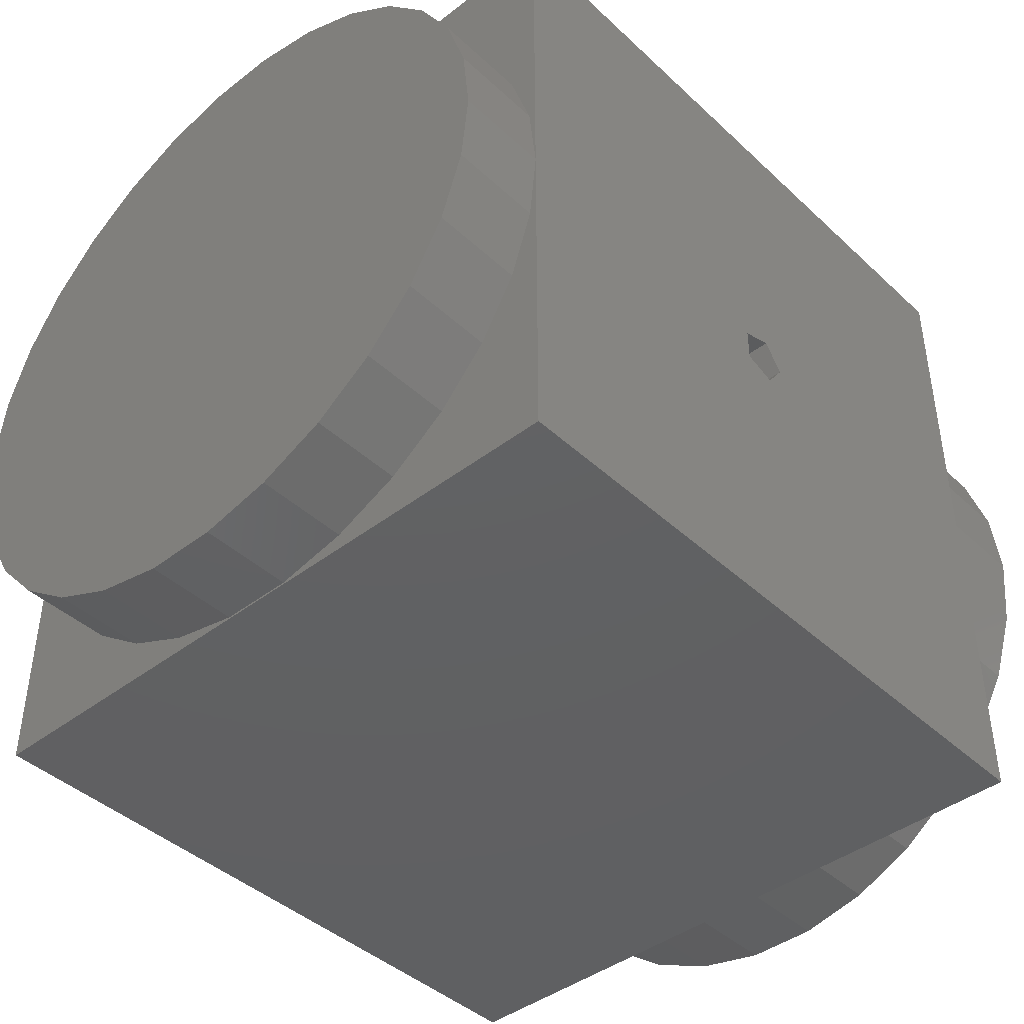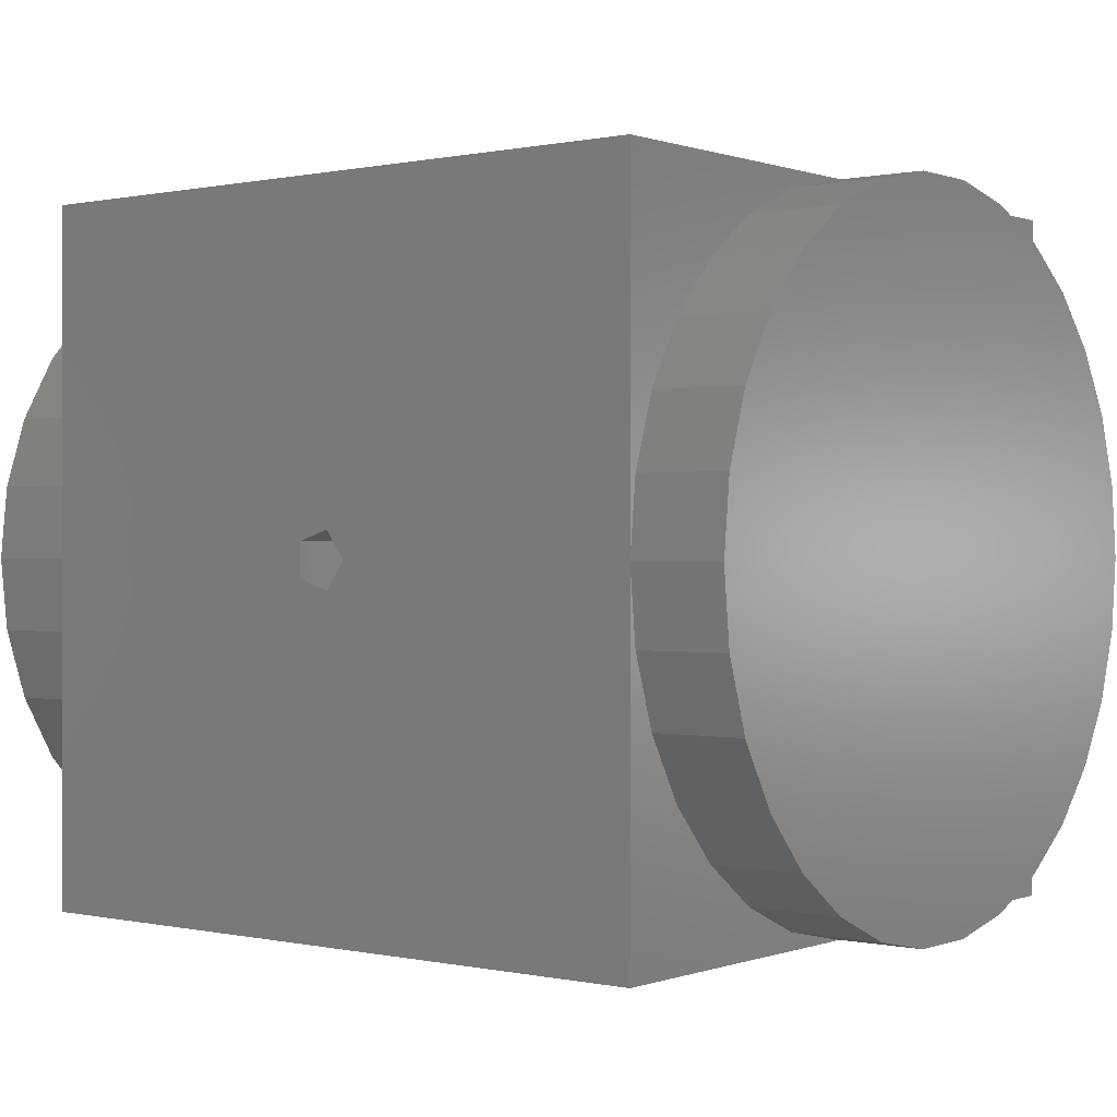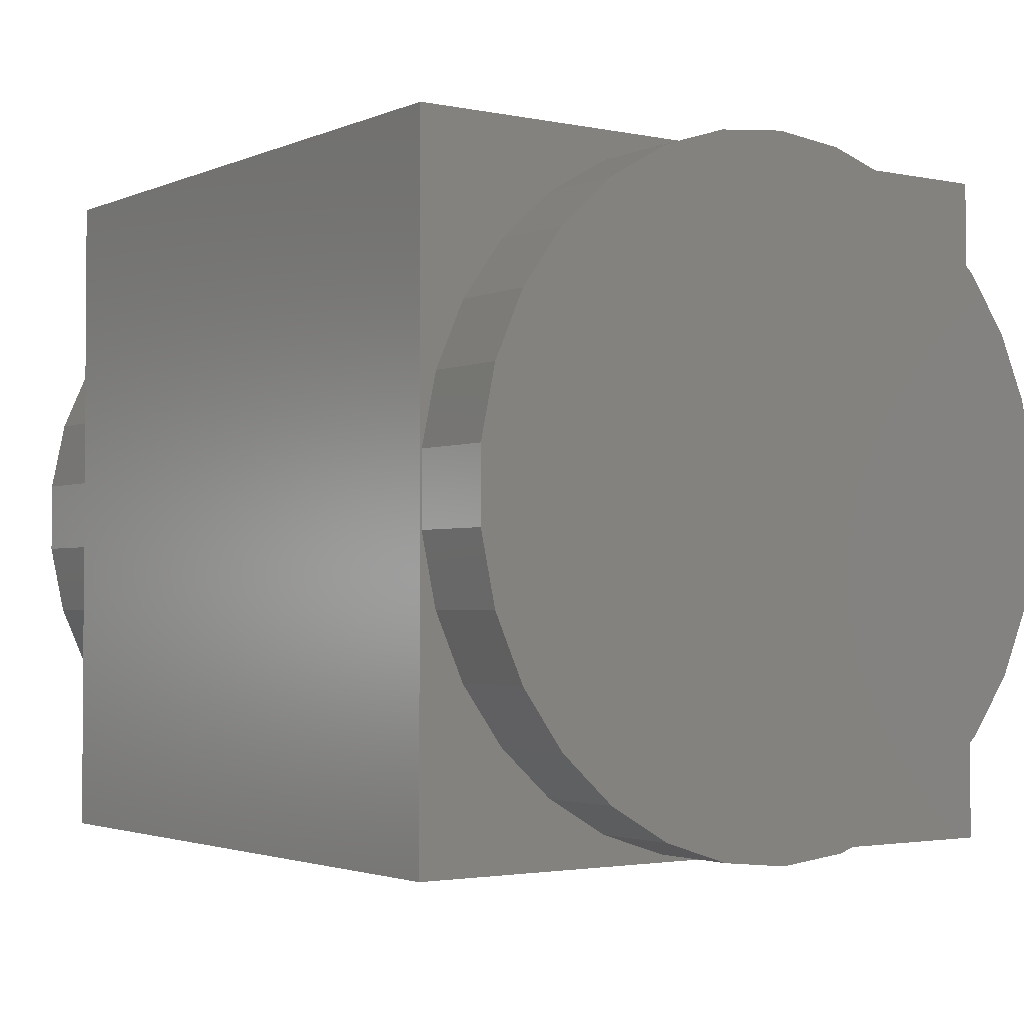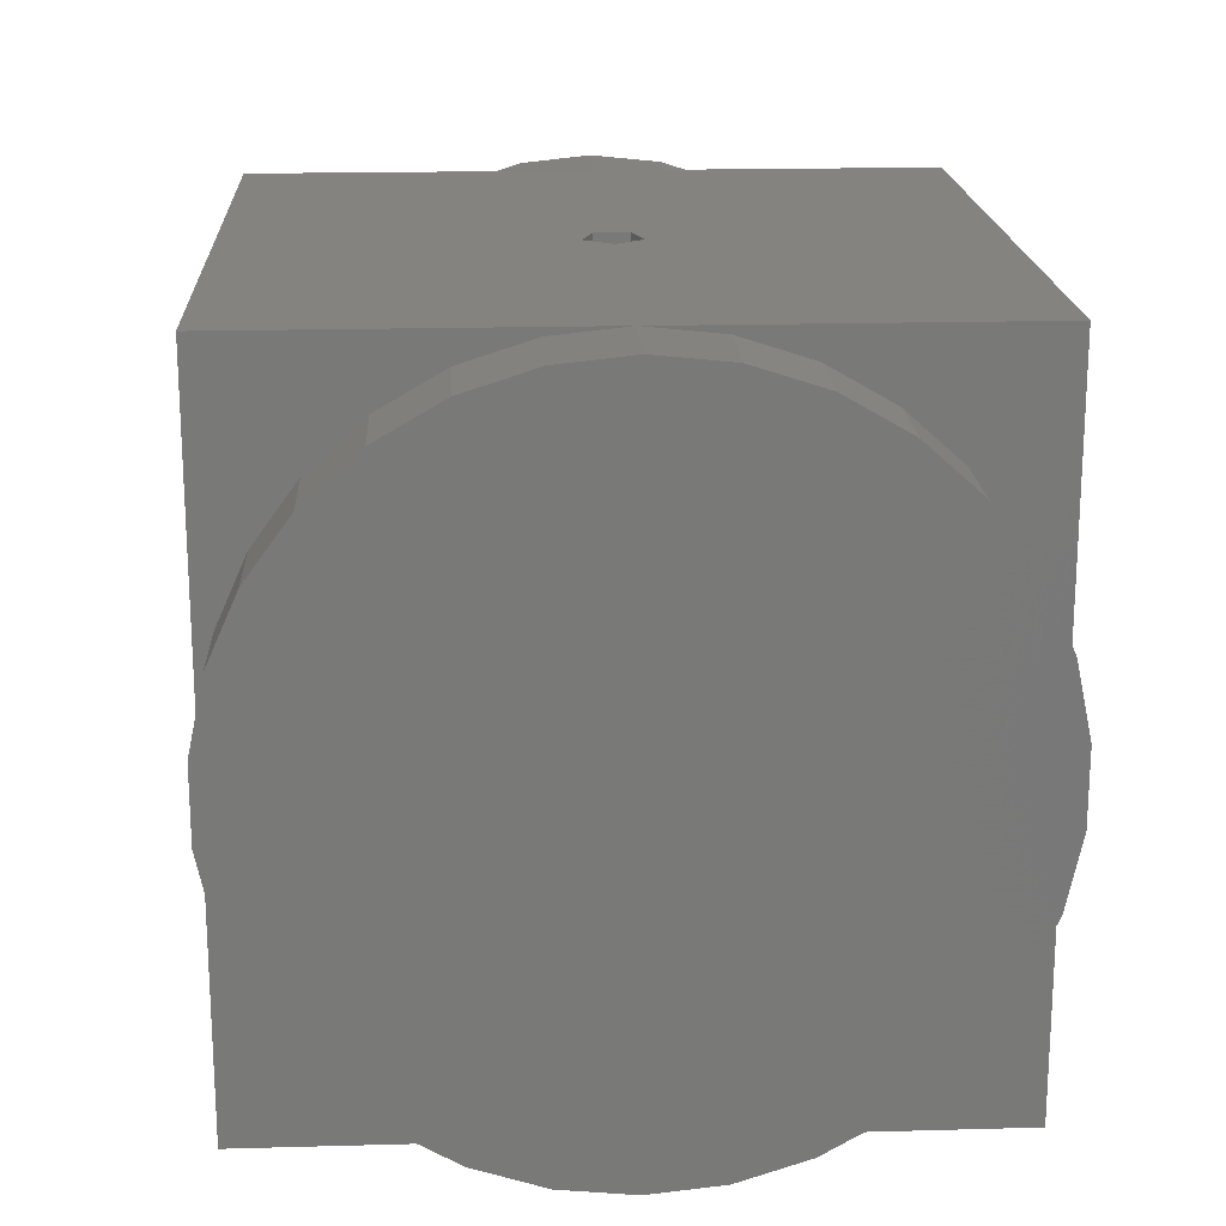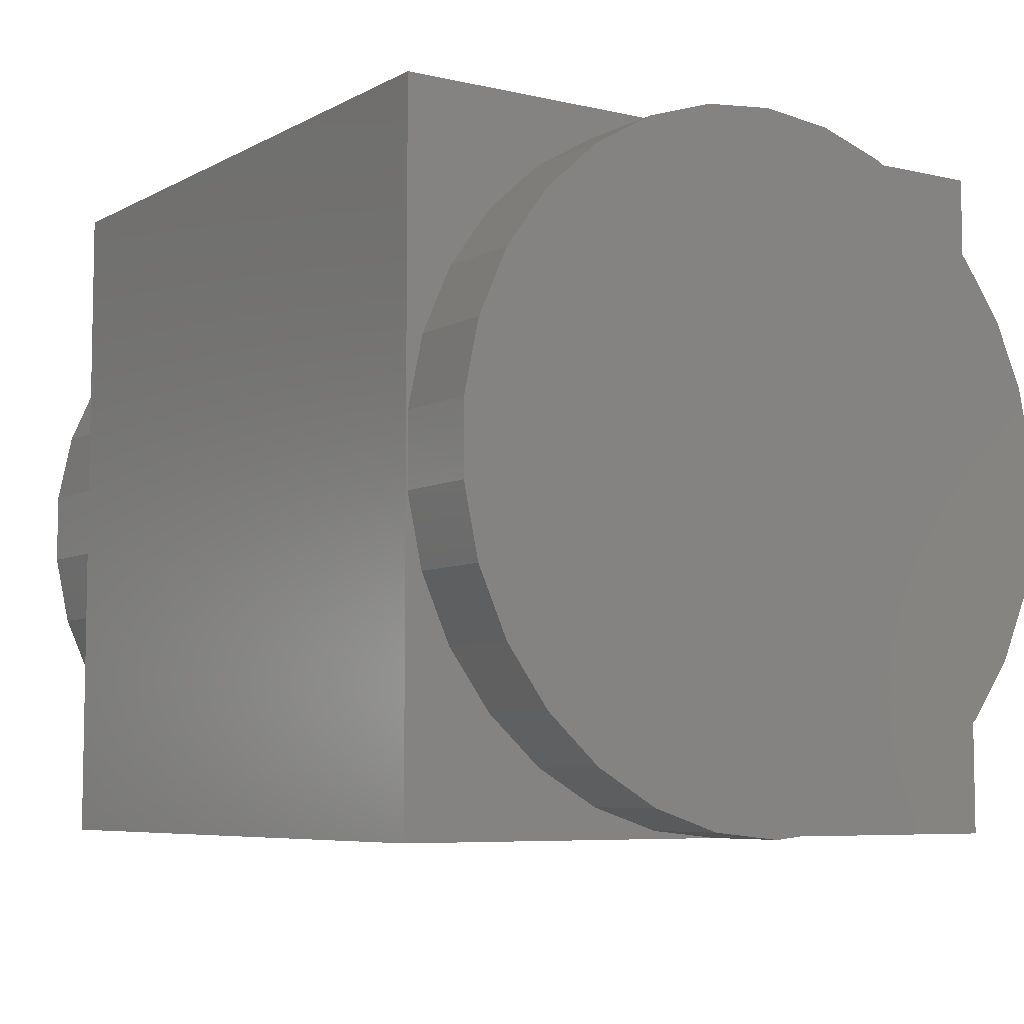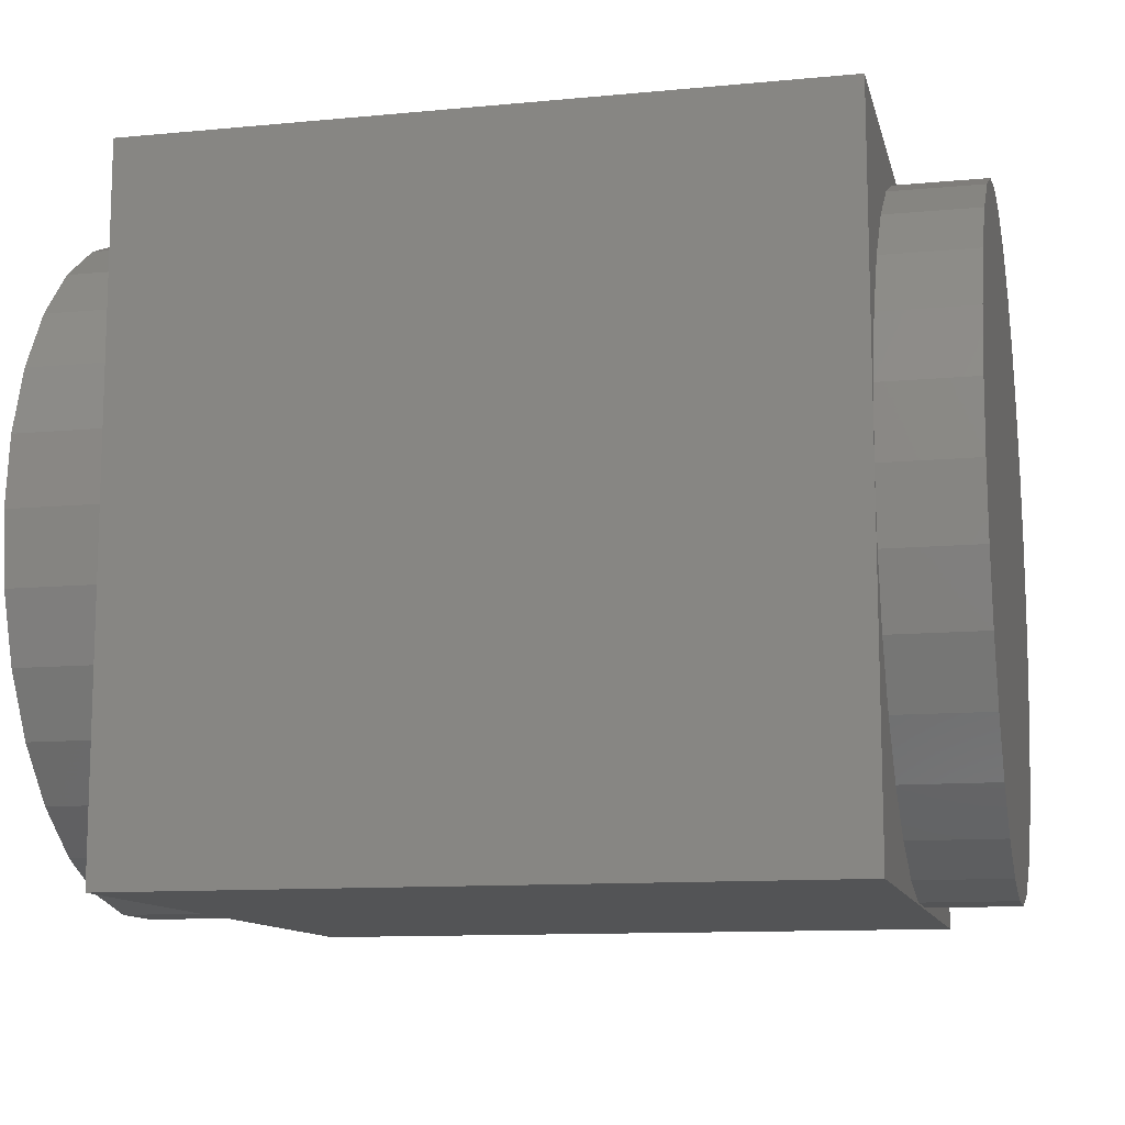
<metadata>
{"format":"stl","ext":"stl","renderer":"f3d","projection":"perspective","resolution":1024,"background":"white","views":[{"elev":-42.6,"azim":-47.6,"up":"+Y"},{"elev":0.3,"azim":38.2,"up":"+Y"},{"elev":-2.4,"azim":54.6,"up":"+Z"},{"elev":18.7,"azim":87.0,"up":"+Z"},{"elev":-6.6,"azim":56.1,"up":"+Z"},{"elev":-11.6,"azim":-167.2,"up":"+Y"}]}
</metadata>
<code>
# stl→obj: 154 verts, 304 faces
v -15 -15 0
v -15 -12.8 7.233
v -15 -11.15 4.963
v -15 -13.12 7.802
v -15 -12.99 7.5
v -15 -14.92 13.43
v -15 -14.92 16.57
v -15 -14.27 10.36
v -15 -8.817 2.865
v -15 -6.101 1.297
v -15 -3.119 0.3278
v -15 0 0
v -15 15 0
v -15 14.92 13.43
v -15 15 30
v -15 14.27 10.36
v -15 13.12 7.802
v -15 12.99 7.5
v -15 12.8 7.233
v -15 11.15 4.963
v -15 8.817 2.865
v -15 6.101 1.297
v -15 3.119 0.3278
v -15 14.92 16.57
v -15 14.27 19.64
v -15 14.13 19.94
v -15 12.99 22.5
v -15 11.34 24.77
v -15 11.15 25.04
v -15 8.817 27.14
v -15 6.101 28.7
v -15 3.119 29.67
v -15 2.79 29.71
v -15 0 30
v -15 -15 30
v -15 -2.79 29.71
v -15 -3.119 29.67
v -15 -6.101 28.7
v -15 -8.817 27.14
v -15 -11.15 25.04
v -15 -12.99 22.5
v -15 -14.27 19.64
v 15 15 30
v 1.25 0 30
v 15 -15 30
v 0.3863 1.189 30
v -1.011 0.7347 30
v -1.011 -0.7347 30
v 0.3863 -1.189 30
v 15 -0.3283 29.97
v 15 0 30
v 15 -14.92 16.57
v 15 -14.92 13.43
v 15 -14.27 19.64
v 15 -12.99 22.5
v 15 -11.15 25.04
v 15 -8.817 27.14
v 15 -6.101 28.7
v 15 -3.119 29.67
v 15 14.92 16.57
v 15 15 0
v 15 14.27 19.64
v 15 13.12 22.2
v 15 12.99 22.5
v 15 12.8 22.77
v 15 11.15 25.04
v 15 8.817 27.14
v 15 6.101 28.7
v 15 3.119 29.67
v 15 0.3283 29.97
v 15 14.92 13.43
v 15 14.27 10.36
v 15 14.13 10.06
v 15 12.99 7.5
v 15 11.34 5.23
v 15 11.15 4.963
v 15 8.817 2.865
v 15 6.101 1.297
v 15 3.119 0.3278
v 15 0 0
v 15 -3.119 0.3278
v 15 -15 0
v 15 -6.101 1.297
v 15 -8.817 2.865
v 15 -11.15 4.963
v 15 -11.34 5.23
v 15 -12.99 7.5
v 15 -14.13 10.06
v 15 -14.27 10.36
v 19 12.99 22.5
v 19 0 30
v 19 -12.99 22.5
v -19 0 0
v -19 3.119 0.3278
v 19 3.119 0.3278
v 19 0 0
v -19 14.92 16.57
v -19 14.92 13.43
v 19 14.92 13.43
v 19 14.92 16.57
v 19 11.15 25.04
v -19 11.15 25.04
v -19 12.99 7.5
v -19 6.101 1.297
v -19 -3.119 0.3278
v -19 -12.99 7.5
v 19 12.99 7.5
v 19 14.27 10.36
v -19 11.15 4.963
v 19 11.15 4.963
v -19 -8.817 2.865
v -19 -6.101 1.297
v 19 -6.101 1.297
v 19 -8.817 2.865
v 19 3.119 29.67
v -19 14.27 10.36
v -19 8.817 2.865
v 19 -3.119 0.3278
v 19 -12.99 7.5
v 19 -14.27 10.36
v -19 3.119 29.67
v 19 -8.817 27.14
v 19 -11.15 25.04
v 19 -3.119 29.67
v 19 -6.101 28.7
v 19 6.101 28.7
v 19 8.817 27.14
v -19 8.817 27.14
v -19 6.101 28.7
v 19 6.101 1.297
v 19 8.817 2.865
v 19 -14.27 19.64
v -19 -14.27 19.64
v -19 -12.99 22.5
v -19 -14.27 10.36
v 19 -14.92 16.57
v 19 -14.92 13.43
v -19 -14.92 13.43
v -19 -14.92 16.57
v 19 -11.15 4.963
v -19 -11.15 4.963
v -19 12.99 22.5
v -19 14.27 19.64
v -19 -6.101 28.7
v -19 -8.817 27.14
v -19 -3.119 29.67
v -19 -11.15 25.04
v -19 0 30
v 19 14.27 19.64
v 1.25 0 25
v 0.3863 1.189 25
v -1.011 0.7347 25
v -1.011 -0.7347 25
v 0.3863 -1.189 25
f 1 2 3
f 1 4 5
f 6 1 7
f 8 1 6
f 4 1 8
f 2 1 5
f 9 1 3
f 10 1 9
f 11 1 10
f 1 11 12
f 13 14 15
f 13 16 14
f 13 17 16
f 13 18 17
f 13 19 18
f 13 20 19
f 13 21 20
f 13 22 21
f 13 23 22
f 23 13 12
f 24 15 14
f 25 15 24
f 26 15 25
f 27 15 26
f 28 15 27
f 29 15 28
f 30 15 29
f 31 15 30
f 32 15 31
f 33 15 32
f 15 33 34
f 35 36 37
f 36 35 34
f 38 35 37
f 39 35 38
f 40 35 39
f 41 35 40
f 42 35 41
f 7 35 42
f 35 7 1
f 34 35 15
f 43 44 45
f 43 46 44
f 15 46 43
f 47 15 48
f 46 15 47
f 49 45 44
f 35 49 48
f 49 35 45
f 35 48 15
f 45 50 51
f 52 45 53
f 54 45 52
f 55 45 54
f 56 45 55
f 57 45 56
f 58 45 57
f 59 45 58
f 50 45 59
f 43 60 61
f 43 62 60
f 43 63 62
f 43 64 63
f 43 65 64
f 43 66 65
f 43 67 66
f 43 68 67
f 43 69 68
f 43 70 69
f 70 43 51
f 71 61 60
f 72 61 71
f 73 61 72
f 74 61 73
f 75 61 74
f 76 61 75
f 77 61 76
f 78 61 77
f 79 61 78
f 61 79 80
f 81 82 80
f 83 82 81
f 84 82 83
f 85 82 84
f 86 82 85
f 87 82 86
f 88 82 87
f 89 82 88
f 53 82 89
f 82 53 45
f 51 43 45
f 61 15 43
f 15 61 13
f 12 80 82
f 12 82 1
f 80 12 61
f 61 12 13
f 1 45 35
f 45 1 82
f 90 91 92
f 93 23 12
f 23 93 94
f 80 95 96
f 95 80 79
f 14 97 24
f 97 14 98
f 99 60 100
f 60 99 71
f 101 65 66
f 65 101 90
f 28 102 29
f 94 103 104
f 105 106 93
f 18 103 17
f 107 73 108
f 73 107 74
f 109 19 20
f 19 109 103
f 110 76 75
f 111 106 112
f 111 10 9
f 10 111 112
f 84 113 114
f 113 84 83
f 115 91 90
f 17 116 16
f 116 17 103
f 108 73 72
f 104 103 117
f 16 98 14
f 98 16 116
f 108 71 99
f 71 108 72
f 112 106 105
f 81 96 118
f 96 81 80
f 105 12 11
f 12 105 93
f 4 106 5
f 119 88 87
f 88 119 120
f 70 115 69
f 115 70 91
f 32 121 33
f 122 123 92
f 124 125 92
f 67 126 127
f 126 67 68
f 128 31 30
f 31 128 129
f 126 115 90
f 94 22 23
f 22 94 104
f 79 130 95
f 130 79 78
f 117 103 109
f 77 110 131
f 110 77 76
f 117 20 21
f 20 117 109
f 19 103 18
f 107 75 74
f 75 107 110
f 93 106 103
f 93 103 94
f 54 92 55
f 92 54 132
f 133 41 134
f 41 133 42
f 135 4 8
f 4 135 106
f 120 89 88
f 53 136 52
f 136 53 137
f 138 7 139
f 7 138 6
f 5 106 2
f 86 119 87
f 119 86 140
f 141 106 111
f 112 11 10
f 11 112 105
f 83 118 113
f 118 83 81
f 63 64 90
f 26 142 27
f 142 26 143
f 144 39 38
f 39 144 145
f 58 122 125
f 122 58 57
f 50 124 91
f 124 50 59
f 36 146 37
f 145 40 39
f 40 145 147
f 57 123 122
f 123 57 56
f 129 32 31
f 32 129 121
f 68 115 126
f 115 68 69
f 127 126 90
f 101 127 90
f 104 21 22
f 21 104 117
f 78 131 130
f 131 78 77
f 139 42 133
f 42 139 7
f 52 132 54
f 132 52 136
f 116 97 98
f 116 143 97
f 103 143 116
f 103 142 143
f 103 102 142
f 103 128 102
f 103 129 128
f 103 121 129
f 103 148 121
f 103 146 148
f 103 144 146
f 103 145 144
f 103 147 145
f 106 147 103
f 106 134 147
f 135 134 106
f 135 133 134
f 138 133 135
f 133 138 139
f 141 9 3
f 9 141 111
f 85 114 140
f 114 85 84
f 141 2 106
f 2 141 3
f 140 86 85
f 149 63 90
f 63 149 62
f 25 143 26
f 24 143 25
f 143 24 97
f 100 62 149
f 62 100 60
f 70 51 91
f 148 33 121
f 33 148 34
f 146 38 37
f 38 146 144
f 59 125 124
f 125 59 58
f 91 124 92
f 55 123 56
f 123 55 92
f 134 40 147
f 40 134 41
f 66 127 101
f 127 66 67
f 102 30 29
f 30 102 128
f 89 137 53
f 137 89 120
f 135 6 138
f 6 135 8
f 149 99 100
f 149 108 99
f 90 108 149
f 90 107 108
f 90 110 107
f 90 131 110
f 90 130 131
f 90 95 130
f 90 96 95
f 90 118 96
f 90 113 118
f 90 114 113
f 90 140 114
f 92 140 90
f 92 119 140
f 132 119 92
f 132 120 119
f 136 120 132
f 120 136 137
f 64 65 90
f 142 28 27
f 28 142 102
f 51 50 91
f 148 36 34
f 36 148 146
f 125 122 92
f 150 46 151
f 46 150 44
f 48 152 47
f 152 48 153
f 152 46 47
f 46 152 151
f 151 154 150
f 152 154 151
f 154 152 153
f 154 44 150
f 44 154 49
f 154 48 49
f 48 154 153

</code>
